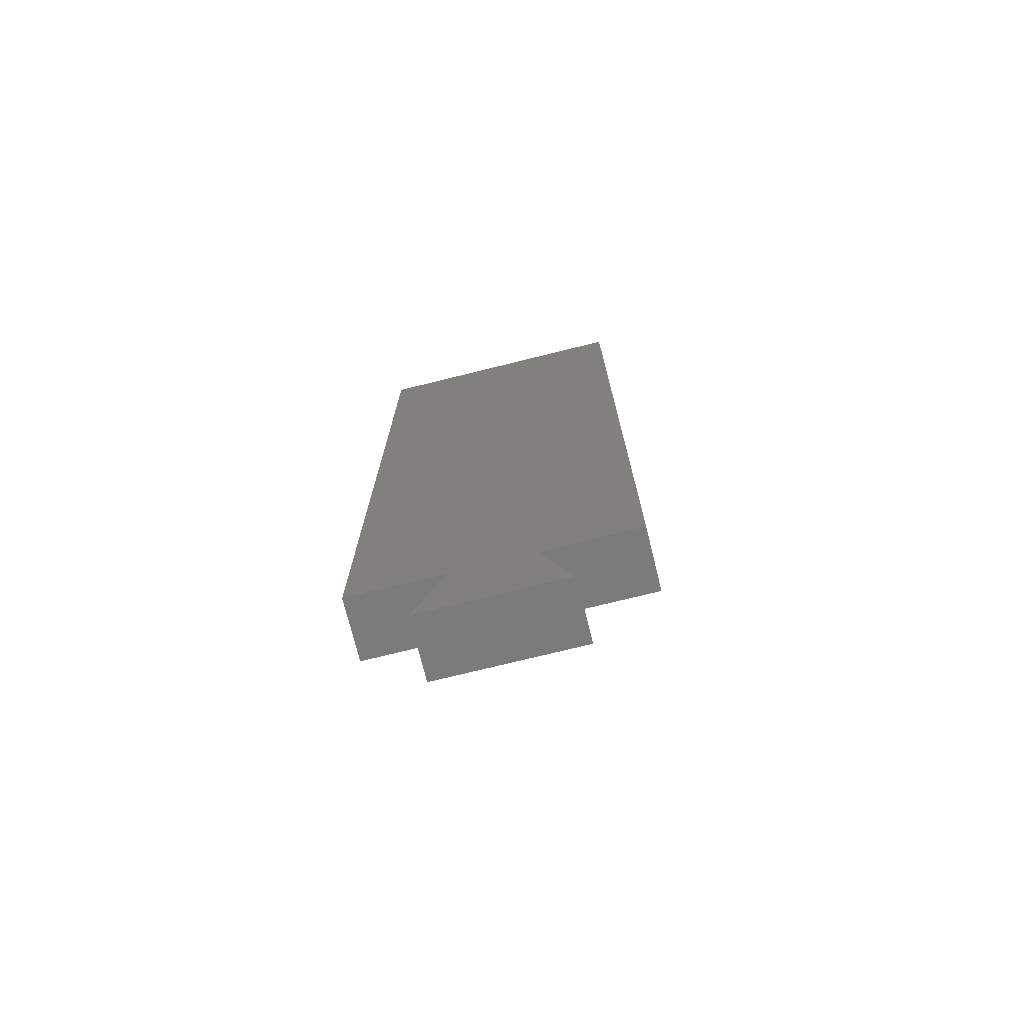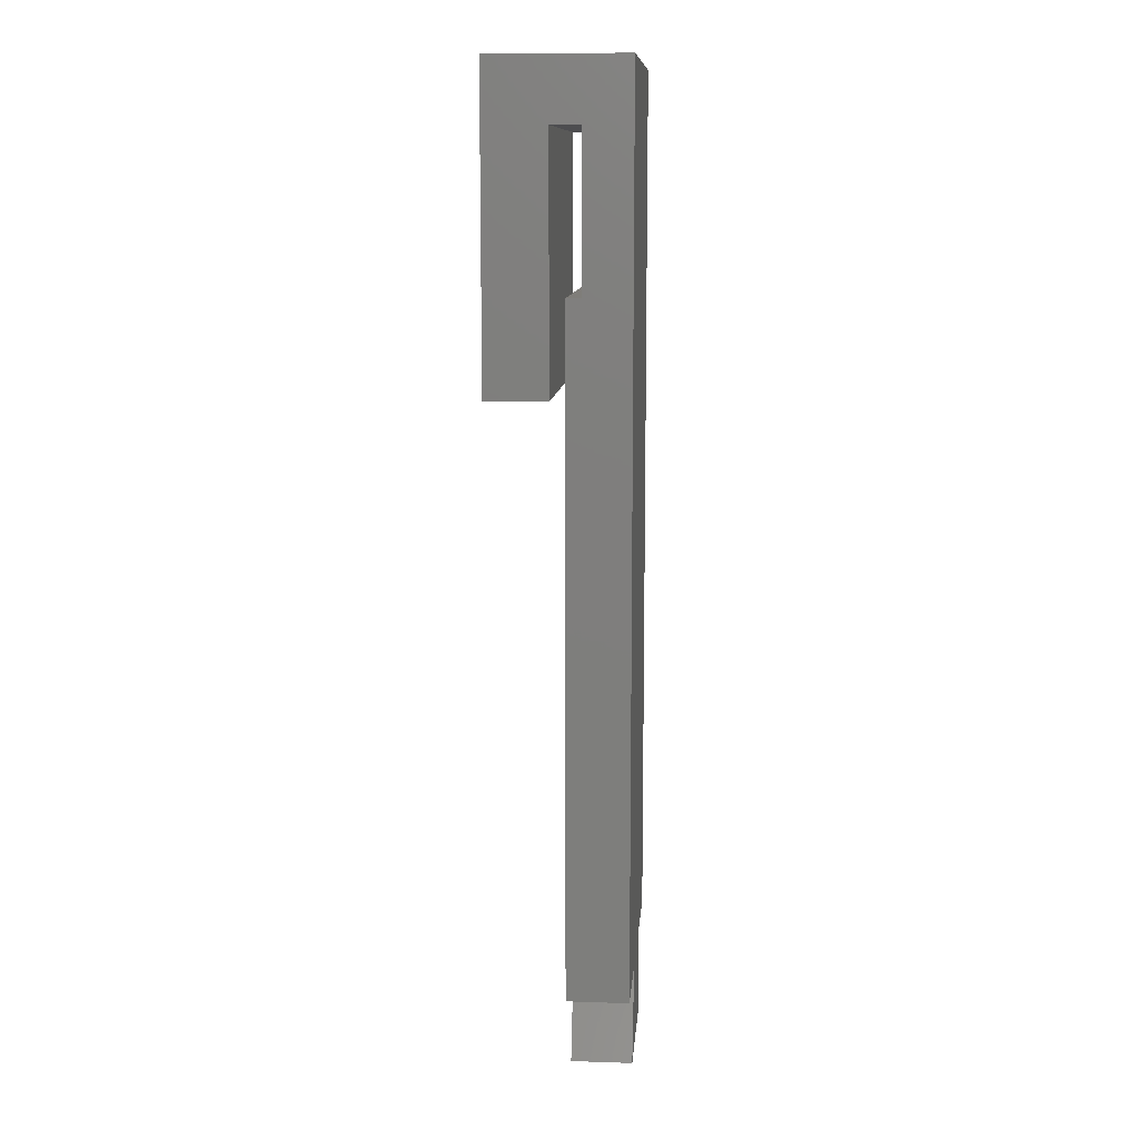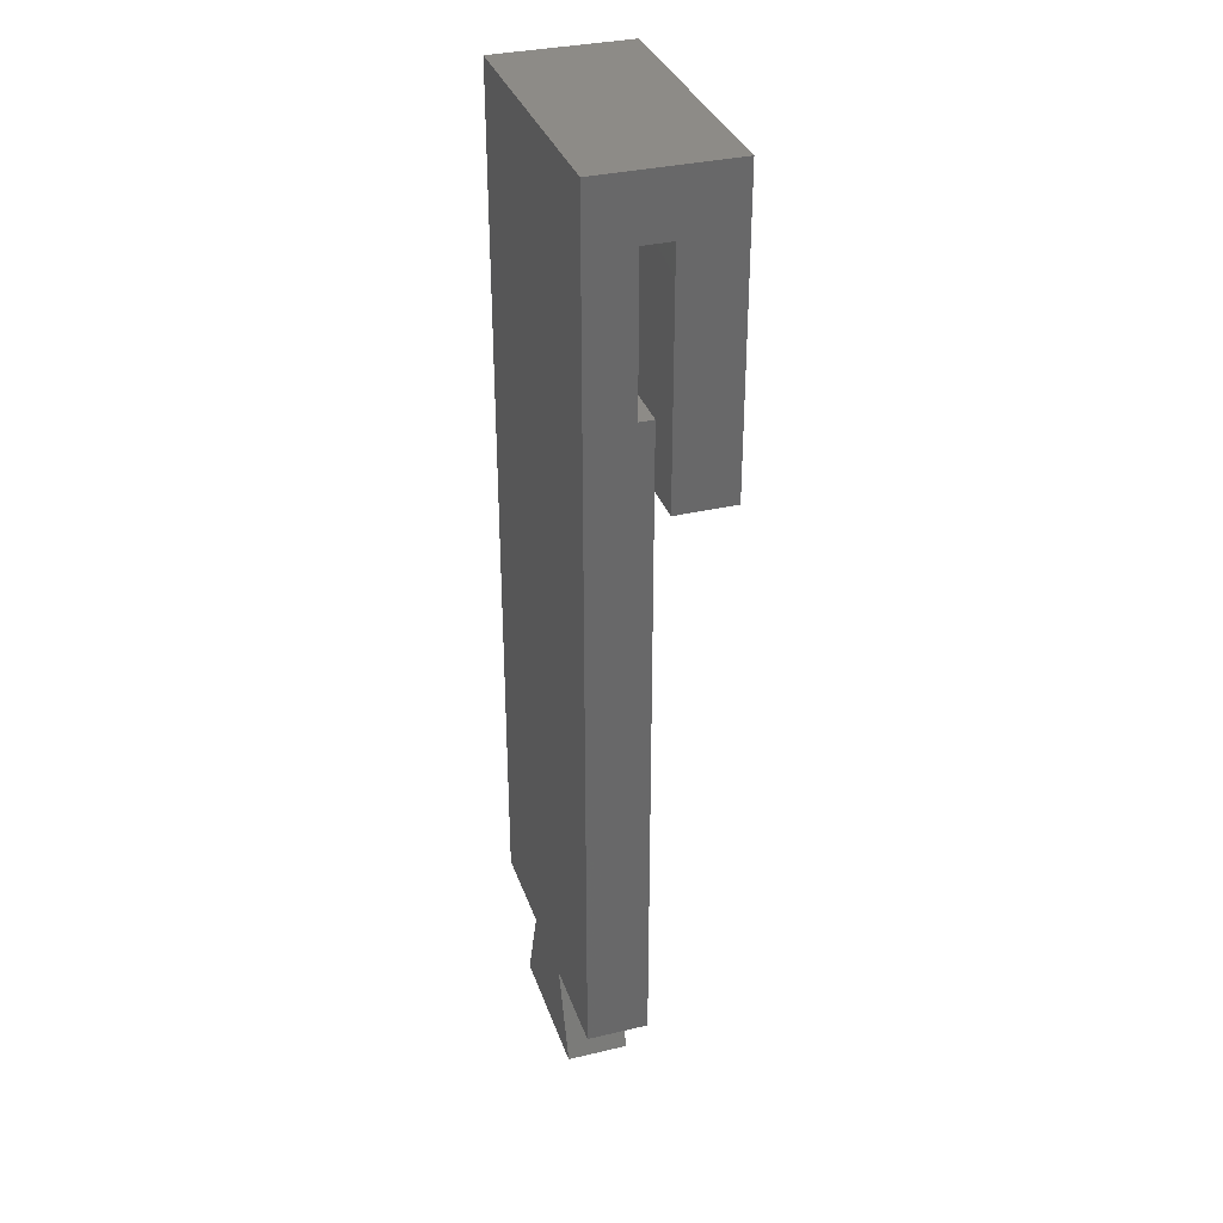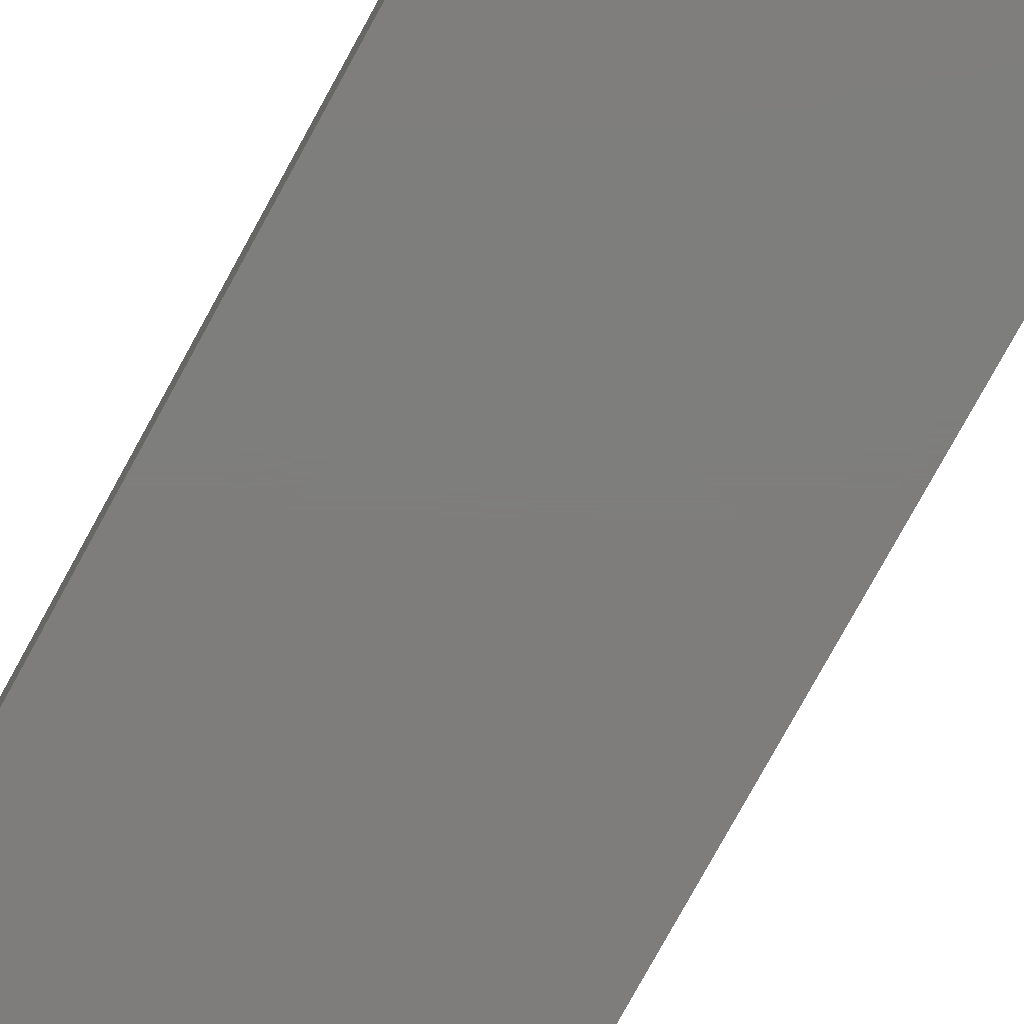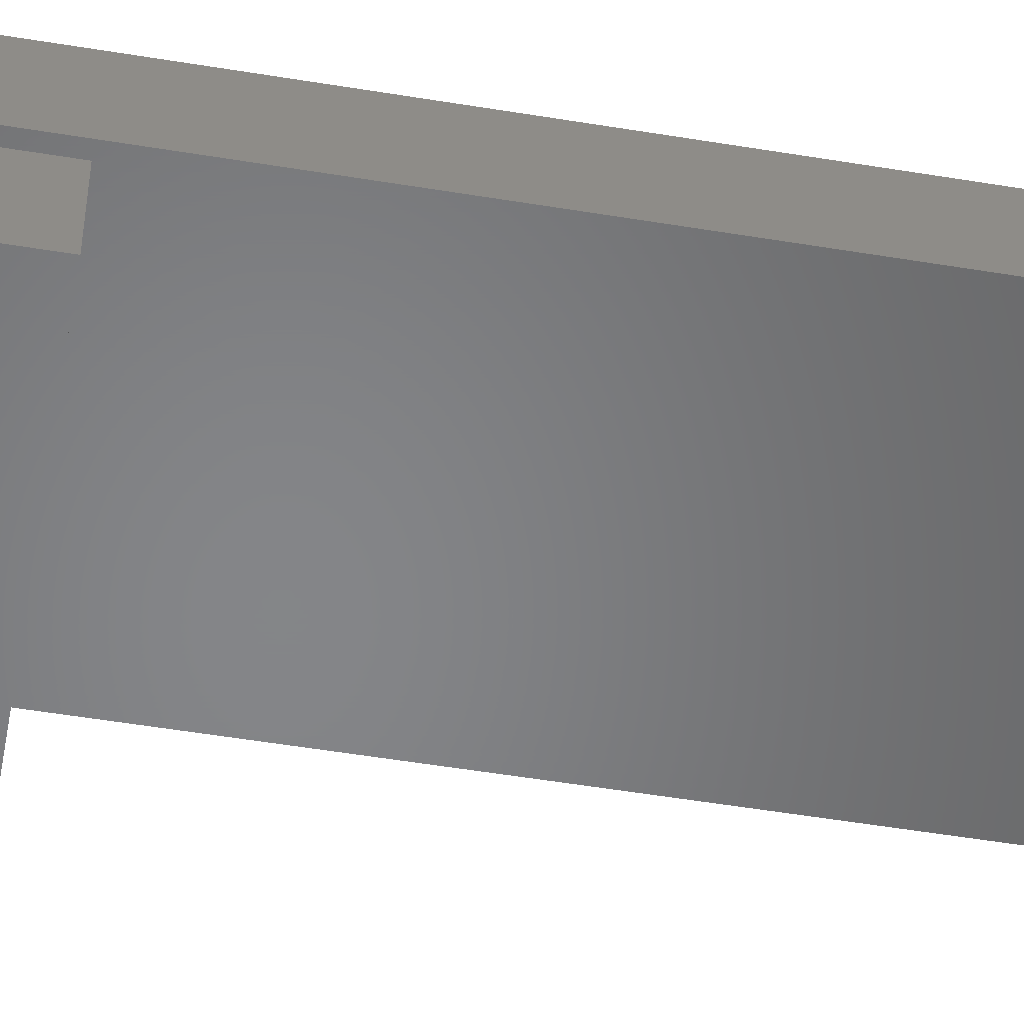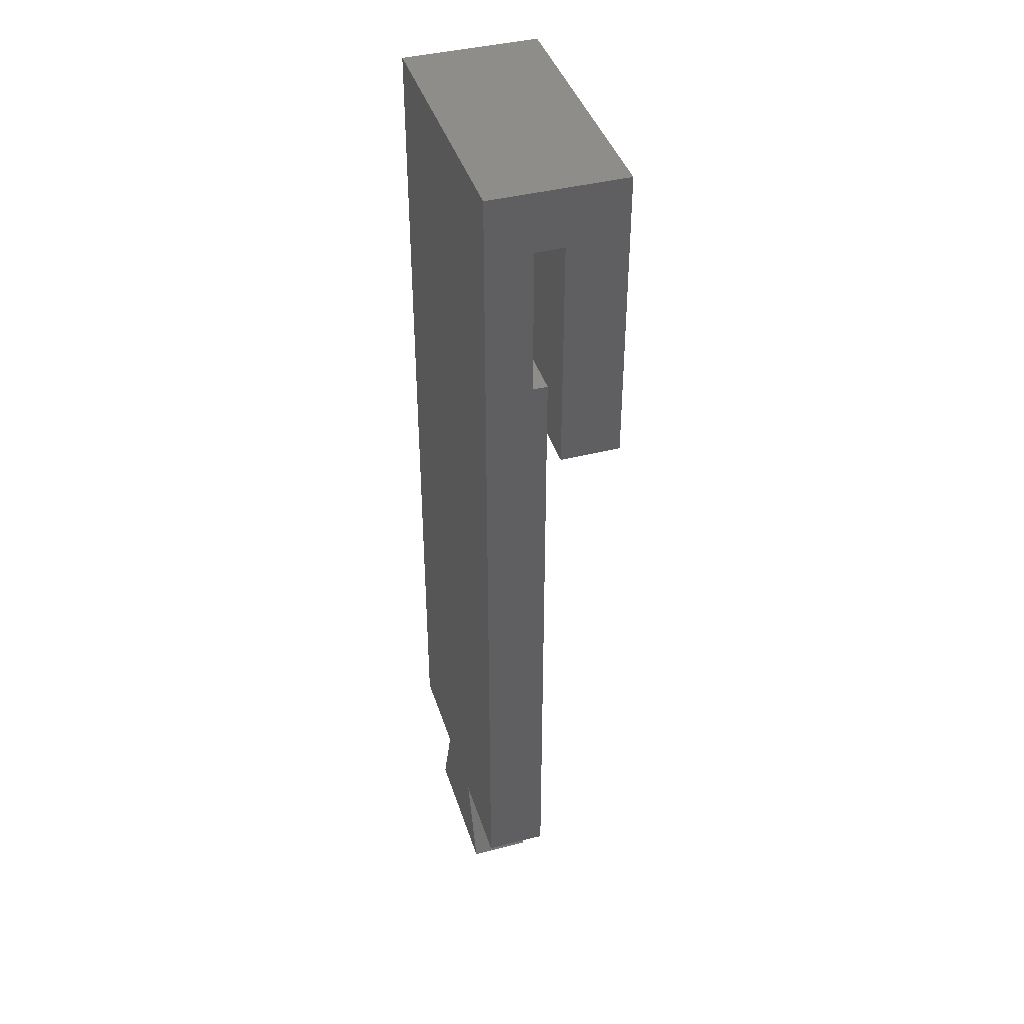
<metadata>
{"format":"stl","ext":"stl","renderer":"f3d","projection":"perspective","resolution":1024,"background":"white","views":[{"elev":-74.1,"azim":13.9,"up":"+Y"},{"elev":11.0,"azim":-85.4,"up":"+Y"},{"elev":33.9,"azim":72.2,"up":"+Y"},{"elev":-77.4,"azim":151.3,"up":"+Z"},{"elev":-52.8,"azim":-100.1,"up":"+Z"},{"elev":41.2,"azim":72.8,"up":"+Y"}]}
</metadata>
<code>
# stl→obj: 47 verts, 94 faces
v -0.5625 5.005 -0.25
v 0.05625 5 -0.25
v -0.1675 2.27 -0.25
v 0.1675 2.27 -0.25
v 0.2925 1.895 -0.25
v -0.2925 1.895 -0.25
v 0.5625 5 -0.25
v 0.5625 2.27 -0.25
v -0.5625 2.27 -0.25
v 0.05625 5.005 -0.25
v -0.5625 5.875 0
v 0.5625 5 0
v 0.5625 5.875 0
v -0.1675 2.27 0
v 0.1675 2.27 0
v -0.5625 2.27 0
v 0.5625 2.27 0
v 0.2925 1.895 0
v -0.2925 1.895 0
v 0.5625 5 -0.1875
v 0.1125 5 -0.25
v -0.5625 5.005 -0.19
v -0.5625 5.625 -0.19
v -0.5625 5.625 -0.31
v -0.5625 5.875 -0.56
v -0.5625 4.625 -0.56
v -0.5625 4.625 -0.31
v 0.5625 5.005 -0.19
v 0.5625 5.005 -0.25
v 0.5625 5.625 -0.19
v 0.5625 5.625 -0.31
v 0.5625 5.875 -0.56
v 0.5625 4.625 -0.56
v 0.5625 4.625 -0.31
v 0.1125 5.005 -0.25
v 0.1125 5.005 -0.19
v 0.05625 5.005 -0.19
v 0.05625 5.625 -0.19
v 0.1125 5.625 -0.31
v 0.1688 5.625 -0.31
v 0.1125 5.625 -0.19
v 0.1125 4.625 -0.31
v 0.225 4.625 -0.56
v 0.2812 4.625 -0.56
v 0.1688 4.625 -0.31
v 0.225 5.875 -0.56
v 0.2812 5.875 -0.56
f 1 2 3
f 4 3 2
f 5 3 4
f 3 5 6
f 4 7 8
f 7 4 2
f 1 3 9
f 2 1 10
f 11 12 13
f 12 14 15
f 16 12 11
f 12 16 14
f 12 17 12
f 17 12 15
f 14 18 15
f 18 14 19
f 4 17 15
f 17 4 8
f 17 7 12
f 7 17 8
f 12 20 12
f 7 20 12
f 20 7 7
f 7 21 7
f 21 7 2
f 1 9 22
f 22 11 23
f 16 22 9
f 22 16 11
f 9 14 16
f 14 9 3
f 6 14 3
f 14 6 19
f 6 18 19
f 18 6 5
f 18 4 15
f 4 18 5
f 11 24 23
f 25 24 11
f 24 25 26
f 27 24 26
f 7 28 20
f 28 7 29
f 12 28 13
f 28 12 20
f 30 13 28
f 31 13 30
f 13 31 32
f 32 31 33
f 31 34 33
f 35 36 28
f 35 28 29
f 36 35 37
f 10 37 35
f 37 10 22
f 22 10 1
f 22 38 37
f 38 22 23
f 24 38 23
f 38 24 39
f 38 39 40
f 40 41 38
f 41 40 30
f 30 40 31
f 24 42 39
f 42 24 27
f 26 42 27
f 42 26 43
f 42 43 44
f 44 45 42
f 45 44 34
f 34 44 33
f 43 25 46
f 25 43 26
f 47 13 32
f 46 13 47
f 13 46 11
f 11 46 25
f 2 35 21
f 35 2 10
f 37 41 36
f 41 37 38
f 21 29 7
f 29 21 35
f 36 30 28
f 30 36 41
f 39 45 40
f 45 39 42
f 40 34 31
f 34 40 45
f 46 44 43
f 47 44 46
f 33 47 32
f 47 33 44

</code>
